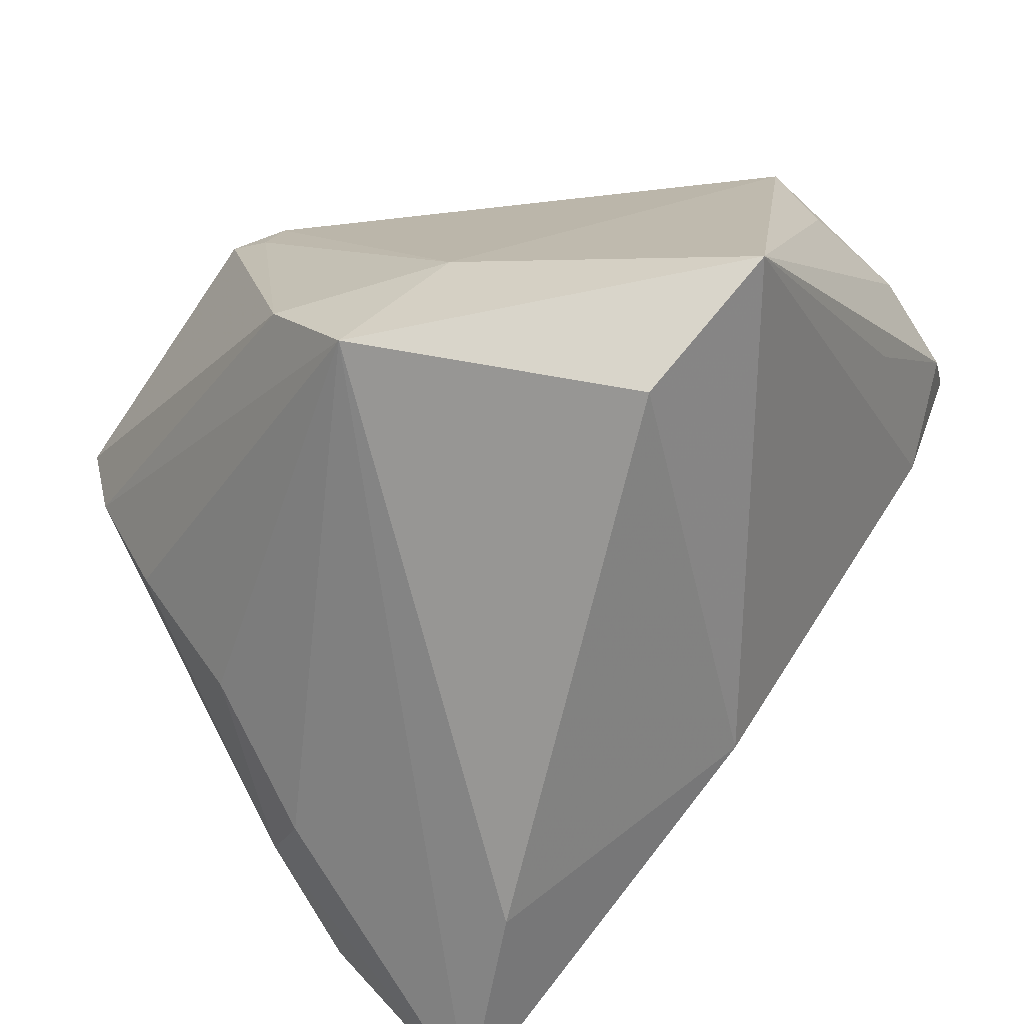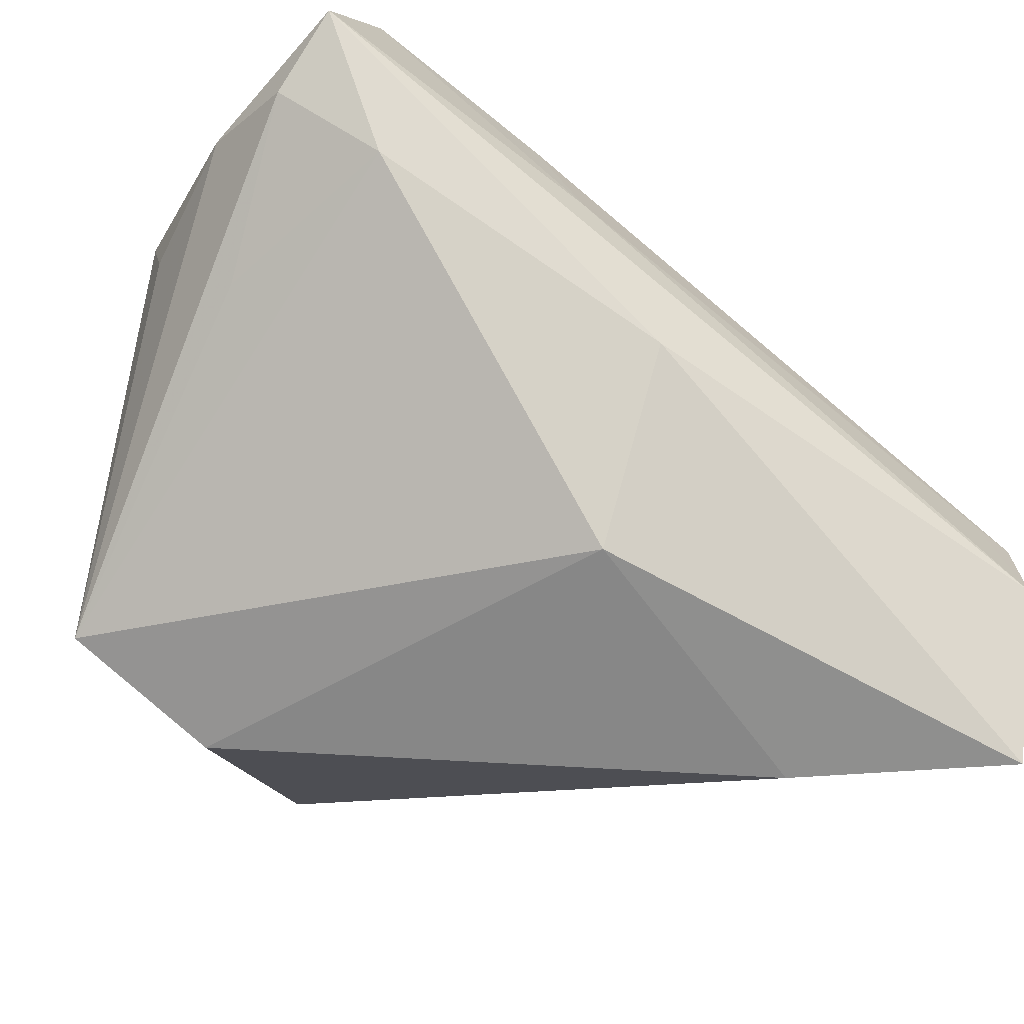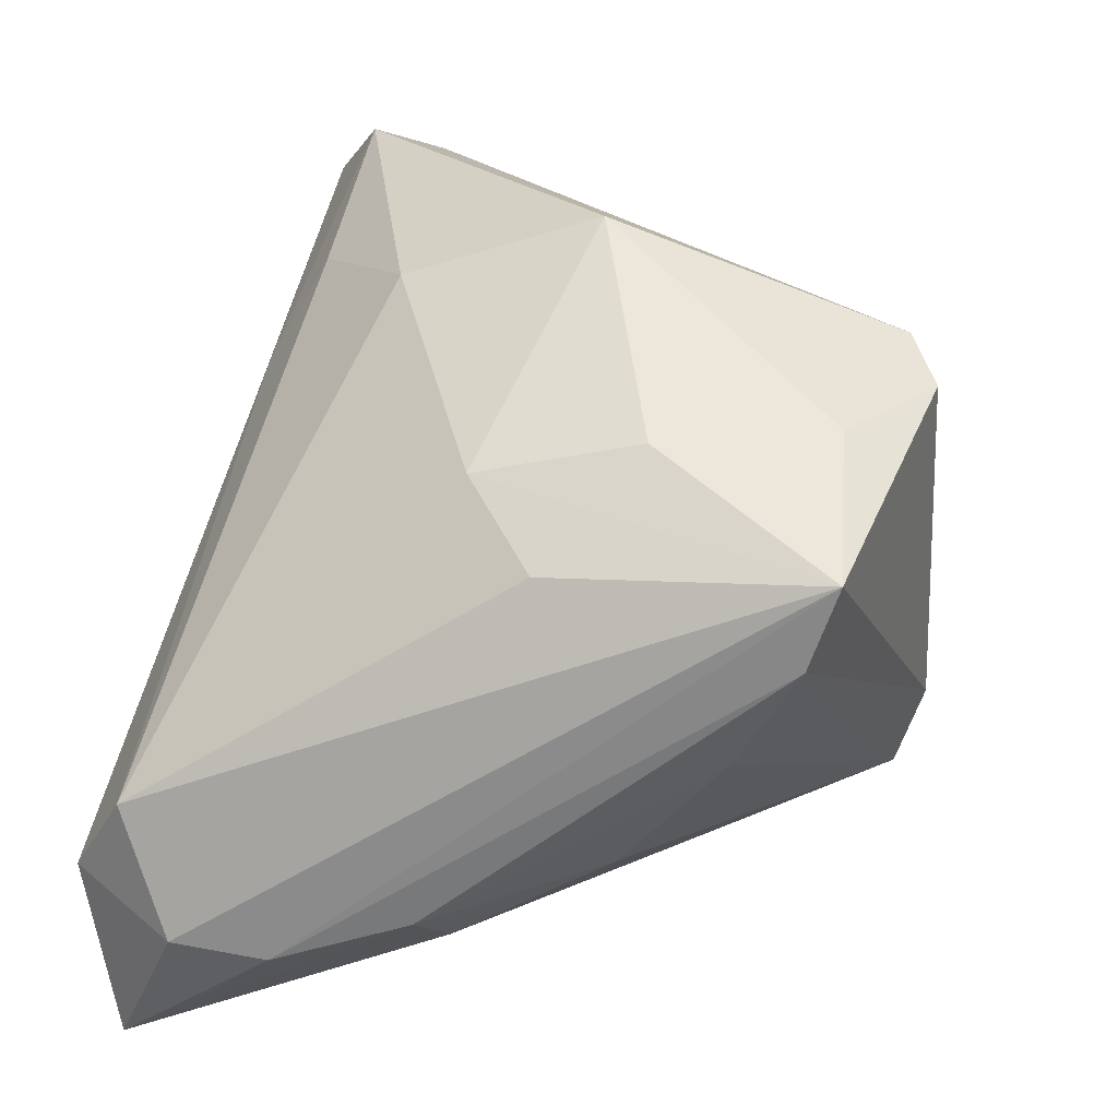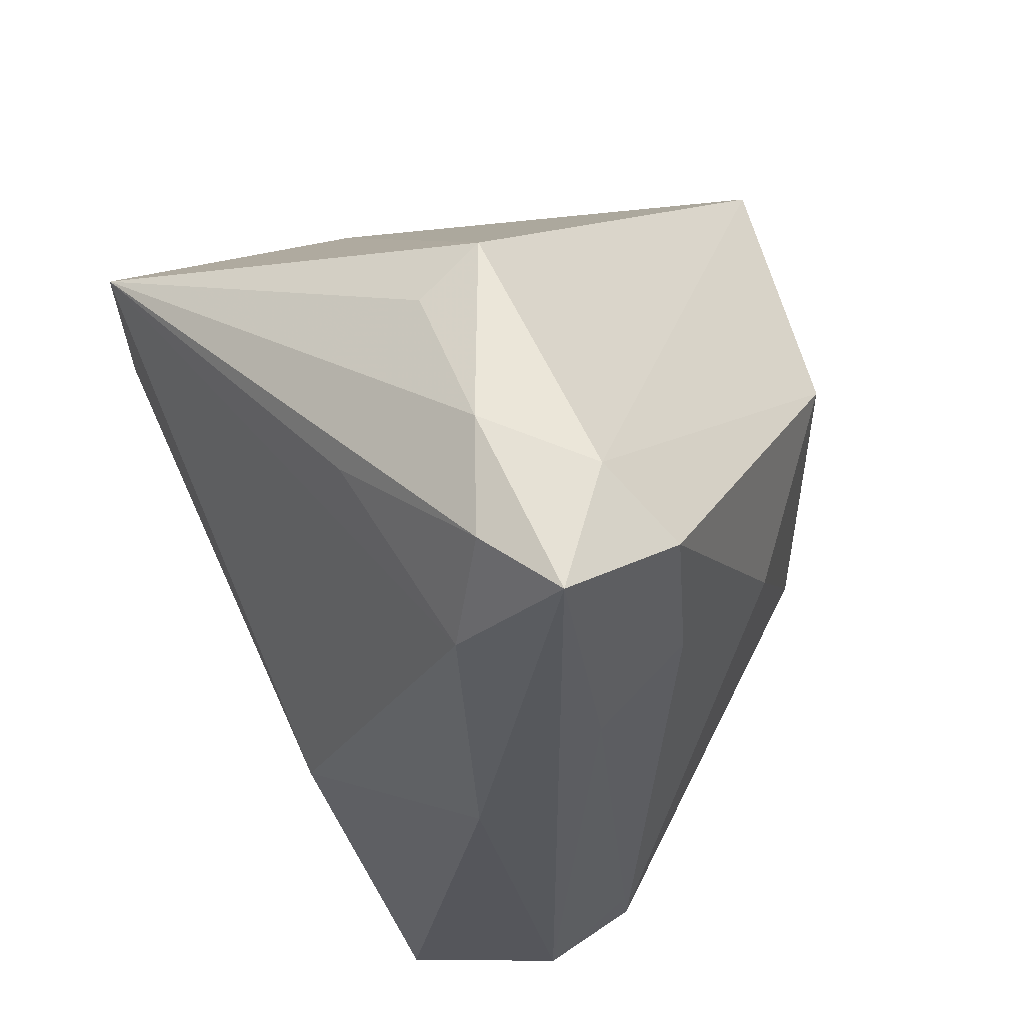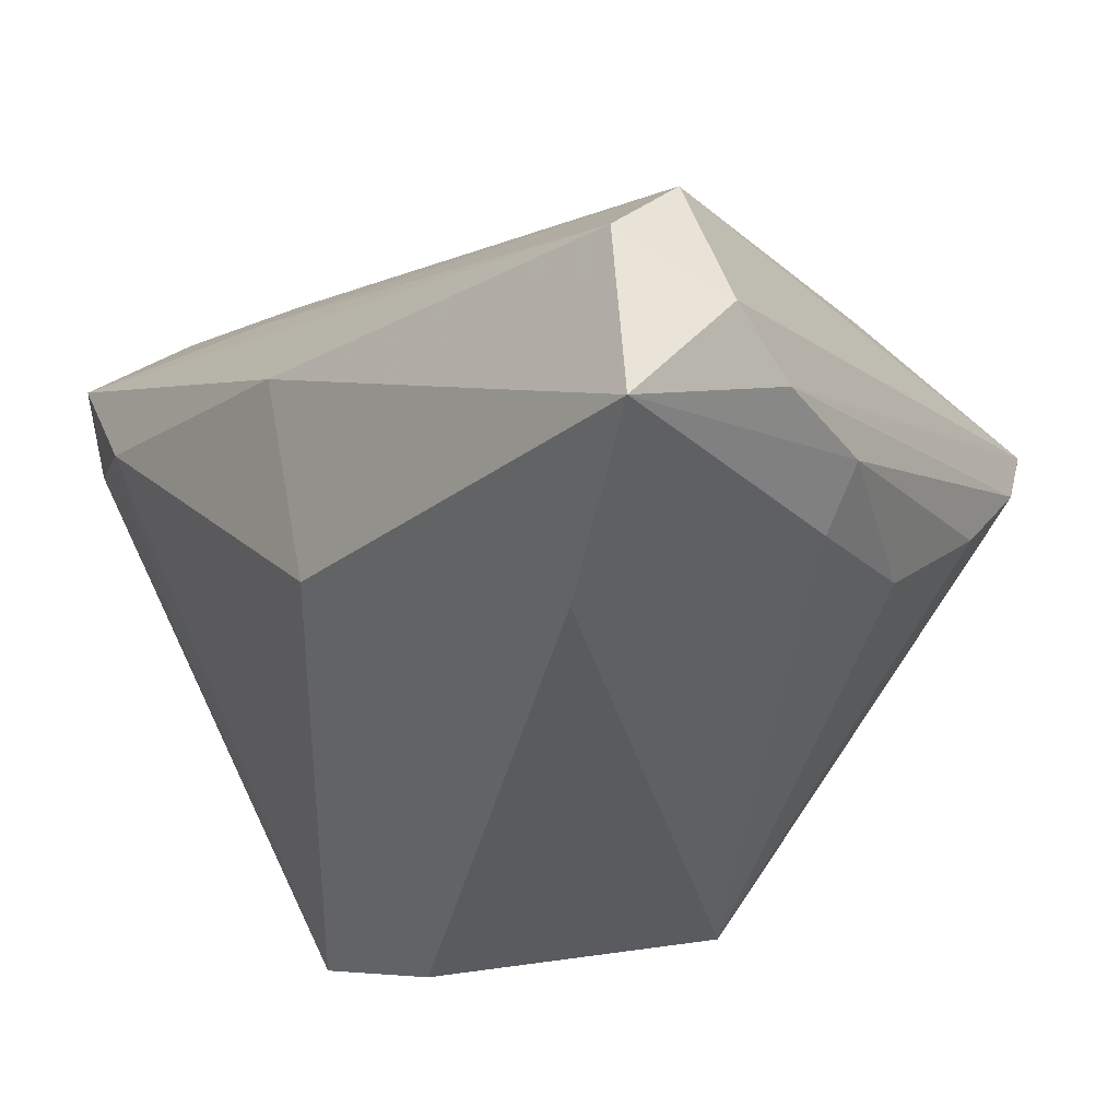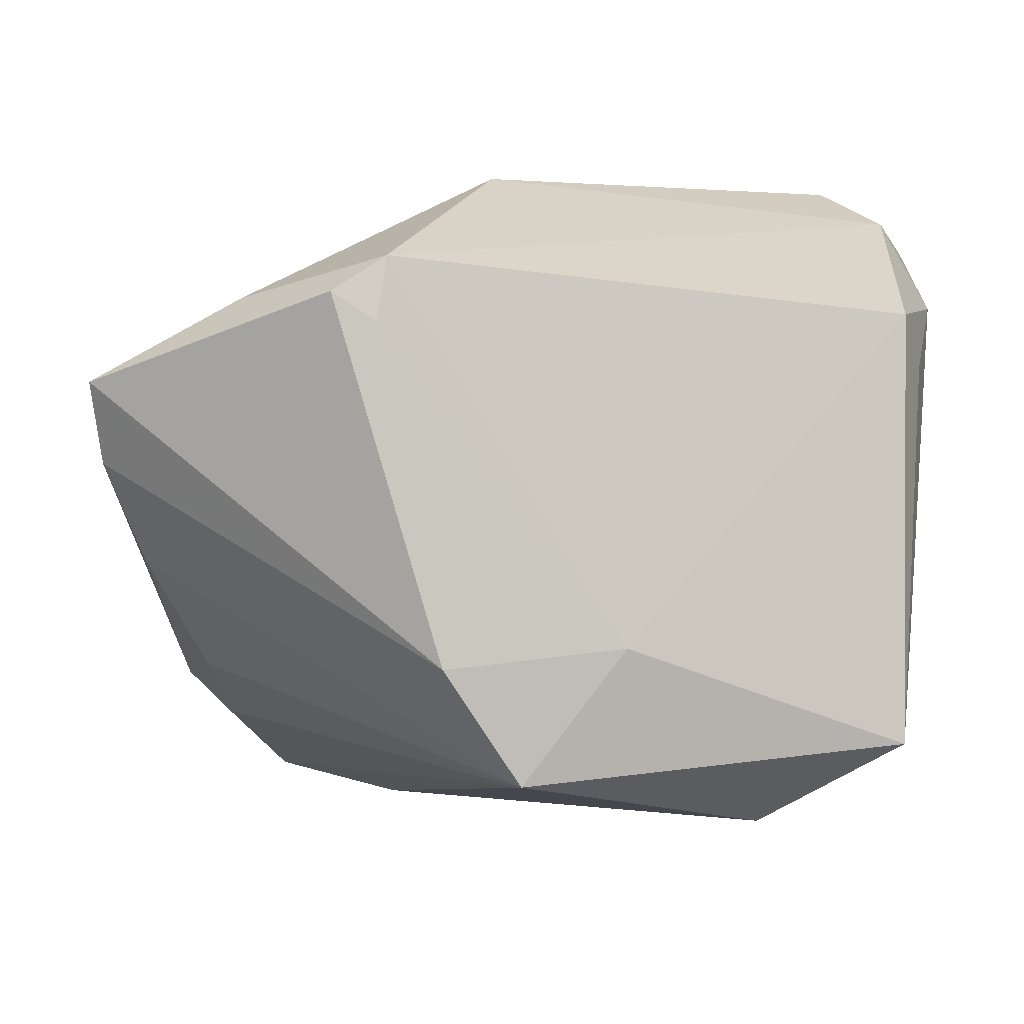
<metadata>
{"format":"obj","ext":"obj","renderer":"f3d","projection":"perspective","resolution":1024,"background":"white","views":[{"elev":-62.0,"azim":-137.4,"up":"+Z"},{"elev":-31.8,"azim":-29.4,"up":"+Z"},{"elev":22.9,"azim":101.9,"up":"+Z"},{"elev":-27.9,"azim":-59.3,"up":"+Y"},{"elev":-47.0,"azim":42.0,"up":"+Z"},{"elev":5.1,"azim":-166.9,"up":"+Z"}]}
</metadata>
<code>
v 0.02201 -0.02092 -0.04038
v -0.04407 -0.03504 0.03196
v 0.005433 0.04222 0.02379
v -0.006599 -0.02966 -0.0238
v 0.03818 -0.001486 -0.02677
v 0.0426 -0.03654 -0.04038
v -0.004293 -0.03887 -0.00172
v -0.02032 0.03438 -0.01166
v -0.002063 0.04361 -0.01326
v 0.001327 0.007176 0.04033
v 0.03804 0.02708 -0.004246
v -0.009806 0.03994 -0.0263
v 0.03488 0.01534 -0.018
v 0.04229 -0.03392 -0.008592
v 0.04719 -0.0335 -0.01039
v -0.04555 -0.01556 0.006334
v 0.03139 -0.0007636 0.02187
v -0.01358 -0.02812 0.02931
v 0.02937 0.01702 0.02565
v 0.04443 -0.003793 -0.0223
v -0.03687 -0.03417 0.01531
v -0.04254 -0.02153 0.0355
v -0.04895 -0.0005954 0.018
v -0.04895 0.01591 -0.02426
v -0.04895 -0.01627 0.02479
v 0.02301 0.03538 0.02615
v -0.04686 -0.0286 0.0238
v -0.03427 -0.02798 0.03956
v 0.001282 -0.01534 0.03249
v 0.01012 0.04361 0.02692
v 0.0392 0.007341 0.0147
v 0.04383 -0.03969 -0.01972
v -0.03221 0.01595 -0.03395
v 0.04025 0.03759 0.01684
v 0.04908 -0.02828 -0.02463
v -0.04765 0.005121 0.02428
v 0.004887 0.04021 0.03074
v 0.04009 0.03436 0.007501
v 0.04732 -0.01834 -0.02657
v -0.01117 -0.03457 0.01787
f 24 12 33
f 31 15 34
f 29 10 28
f 4 21 24
f 24 33 4
f 7 4 6
f 21 4 7
f 11 13 12
f 8 24 36
f 8 12 24
f 12 8 9
f 9 8 3
f 34 15 35
f 35 39 34
f 6 39 35
f 6 12 5
f 12 13 5
f 34 26 19
f 19 26 10
f 18 29 28
f 15 29 18
f 15 31 17
f 17 29 15
f 17 31 34
f 34 19 17
f 10 29 17
f 17 19 10
f 6 4 1
f 1 4 33
f 1 12 6
f 1 33 12
f 32 7 6
f 6 35 32
f 32 35 15
f 36 24 23
f 24 21 16
f 16 27 24
f 21 27 16
f 28 10 22
f 37 8 36
f 3 8 37
f 36 22 37
f 37 22 10
f 10 26 37
f 34 9 30
f 30 9 3
f 3 37 30
f 30 26 34
f 30 37 26
f 38 11 12
f 12 9 38
f 38 9 34
f 34 39 38
f 20 38 39
f 11 38 20
f 20 39 6
f 6 5 20
f 13 11 20
f 20 5 13
f 7 32 2
f 21 7 2
f 2 27 21
f 28 22 2
f 14 32 15
f 25 22 36
f 25 2 22
f 27 2 25
f 36 23 25
f 24 27 25
f 25 23 24
f 40 2 32
f 32 14 40
f 40 18 28
f 28 2 40
f 15 18 40
f 40 14 15

</code>
